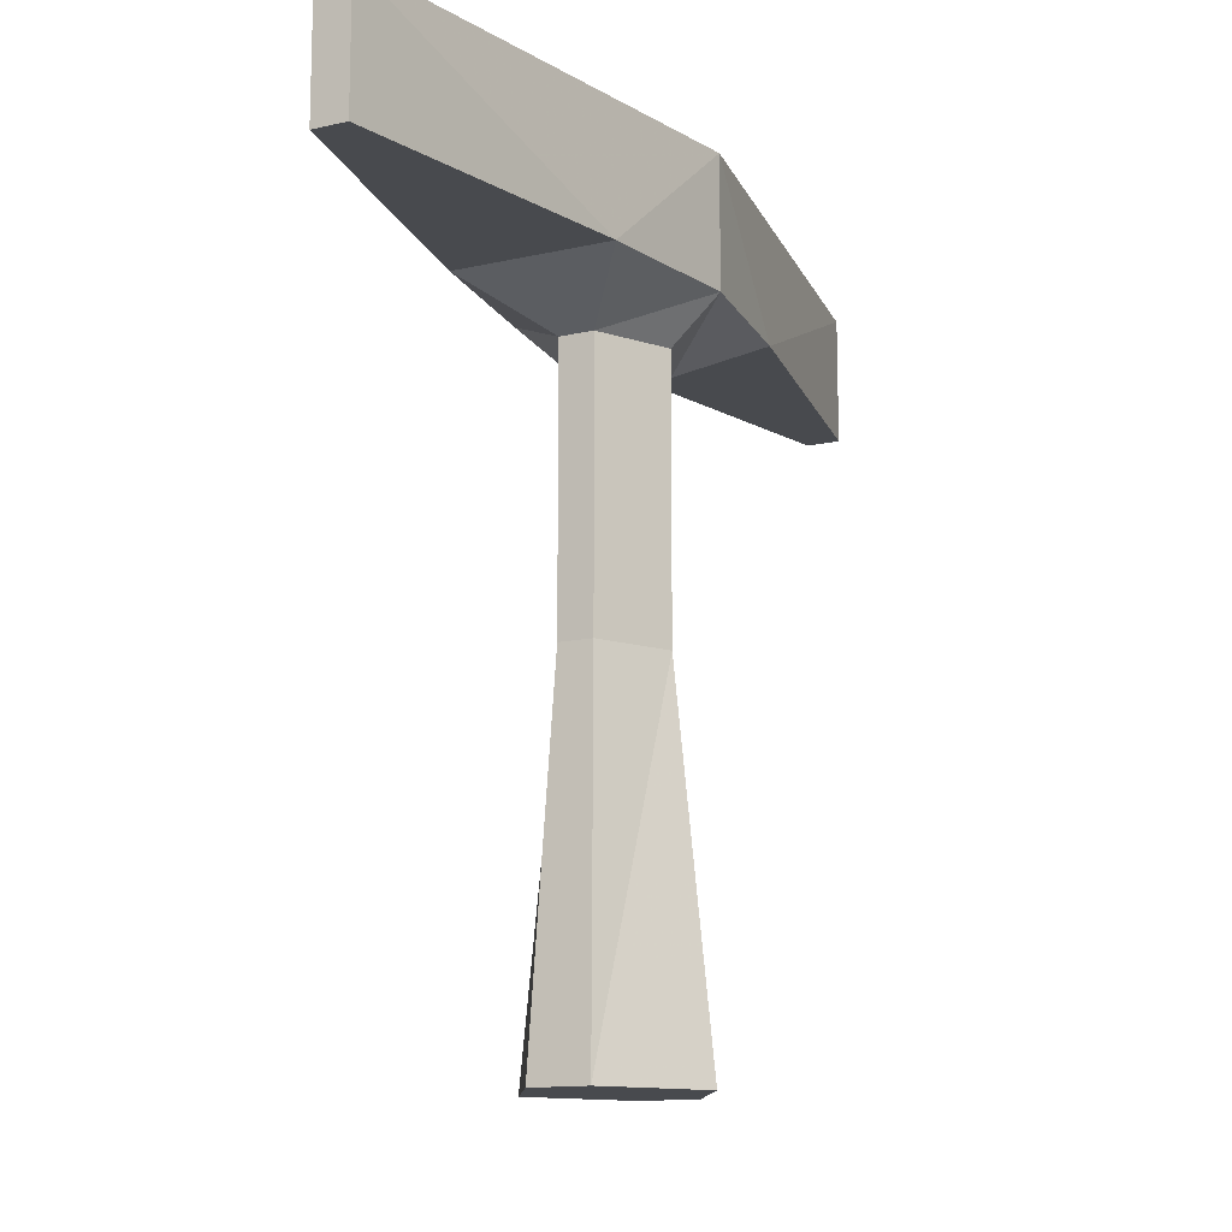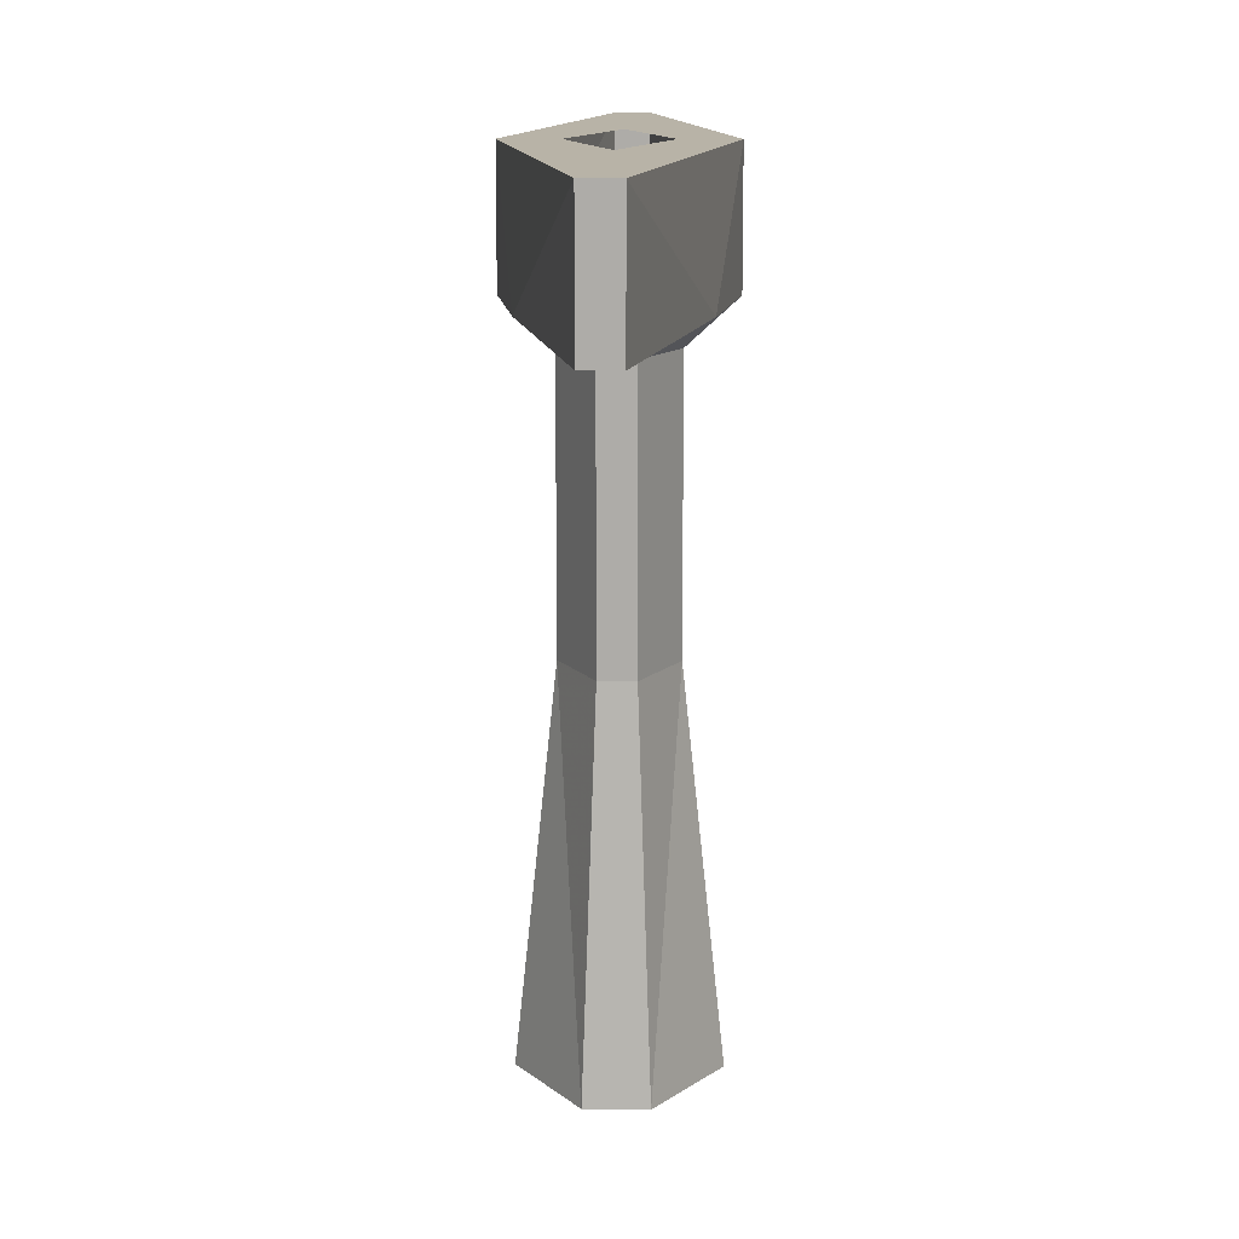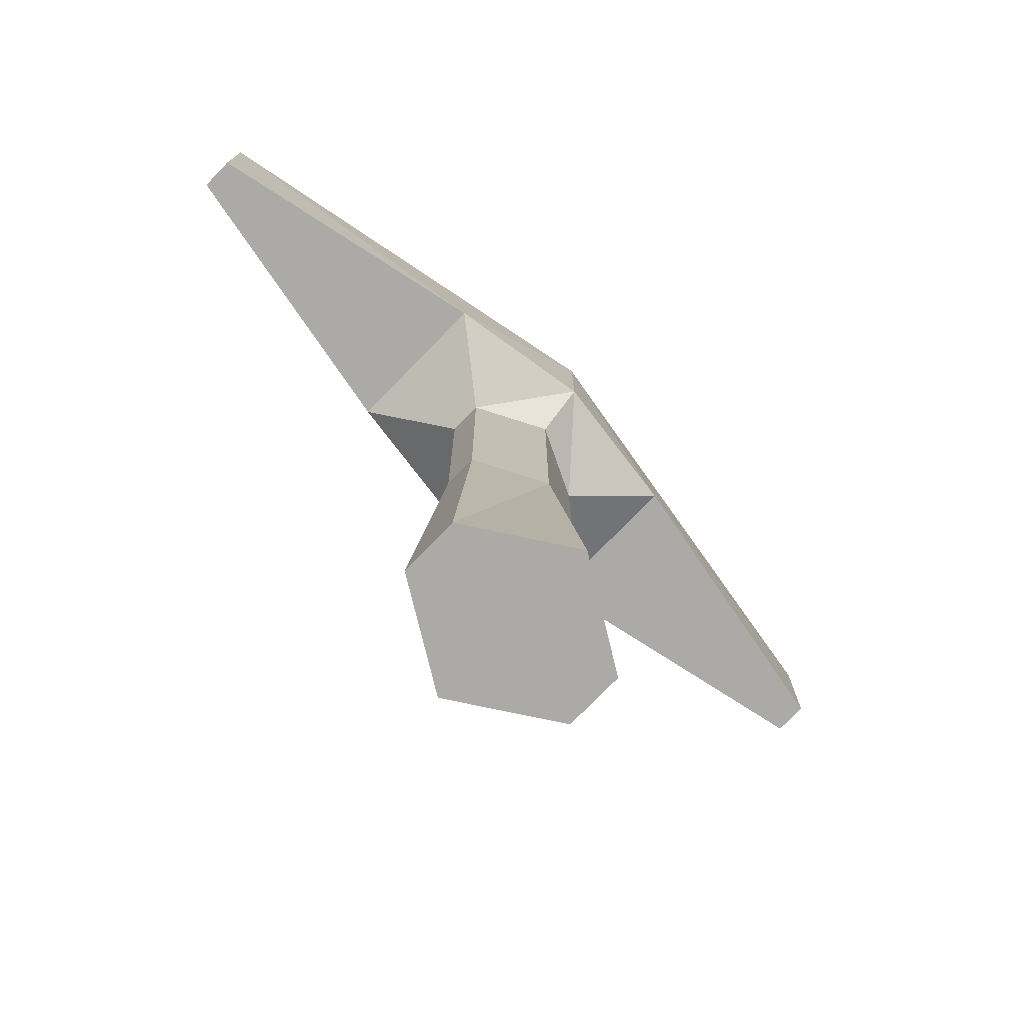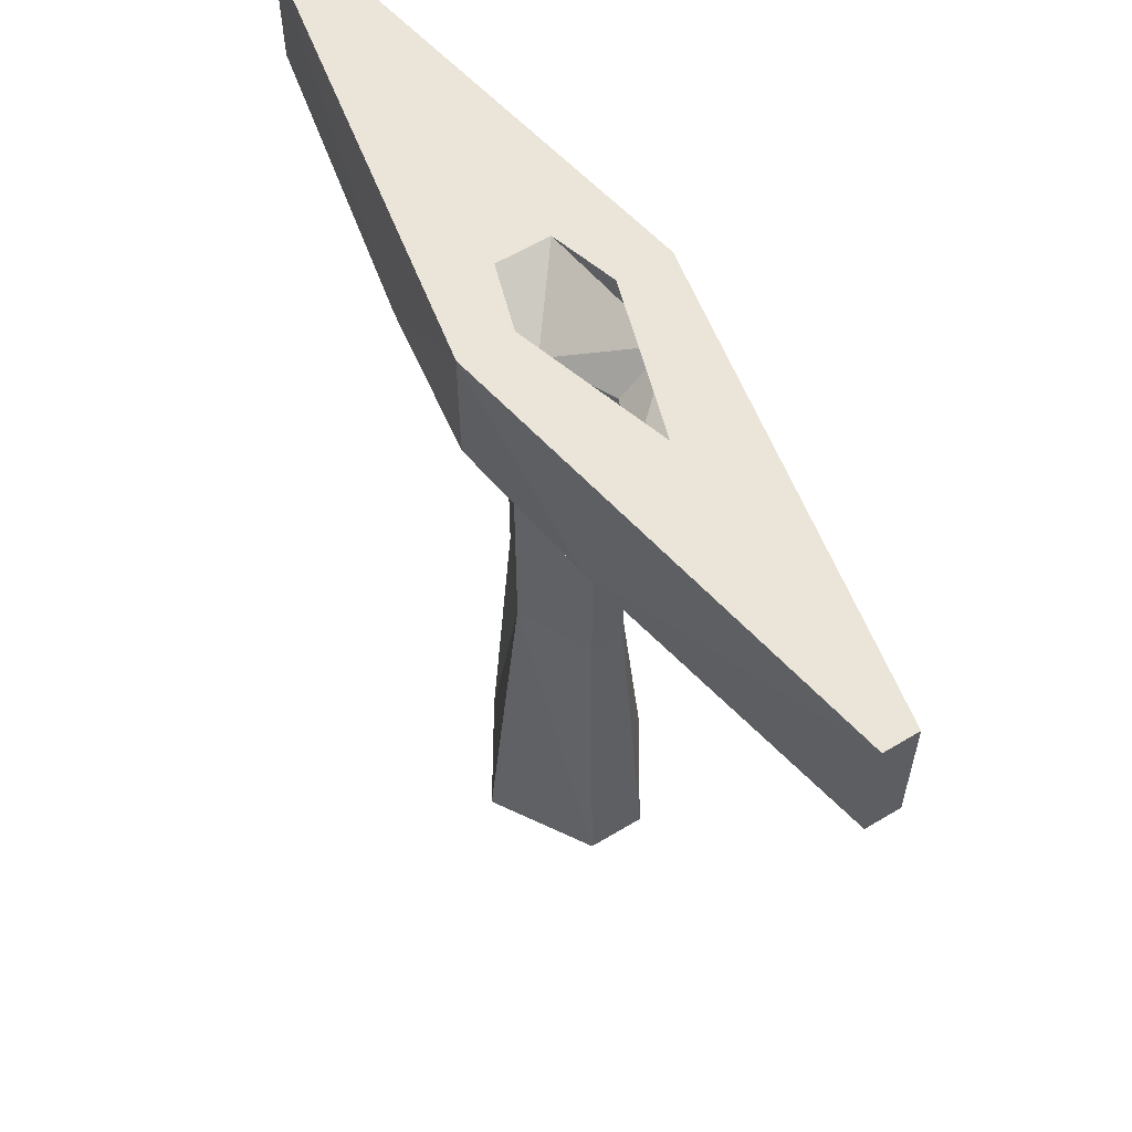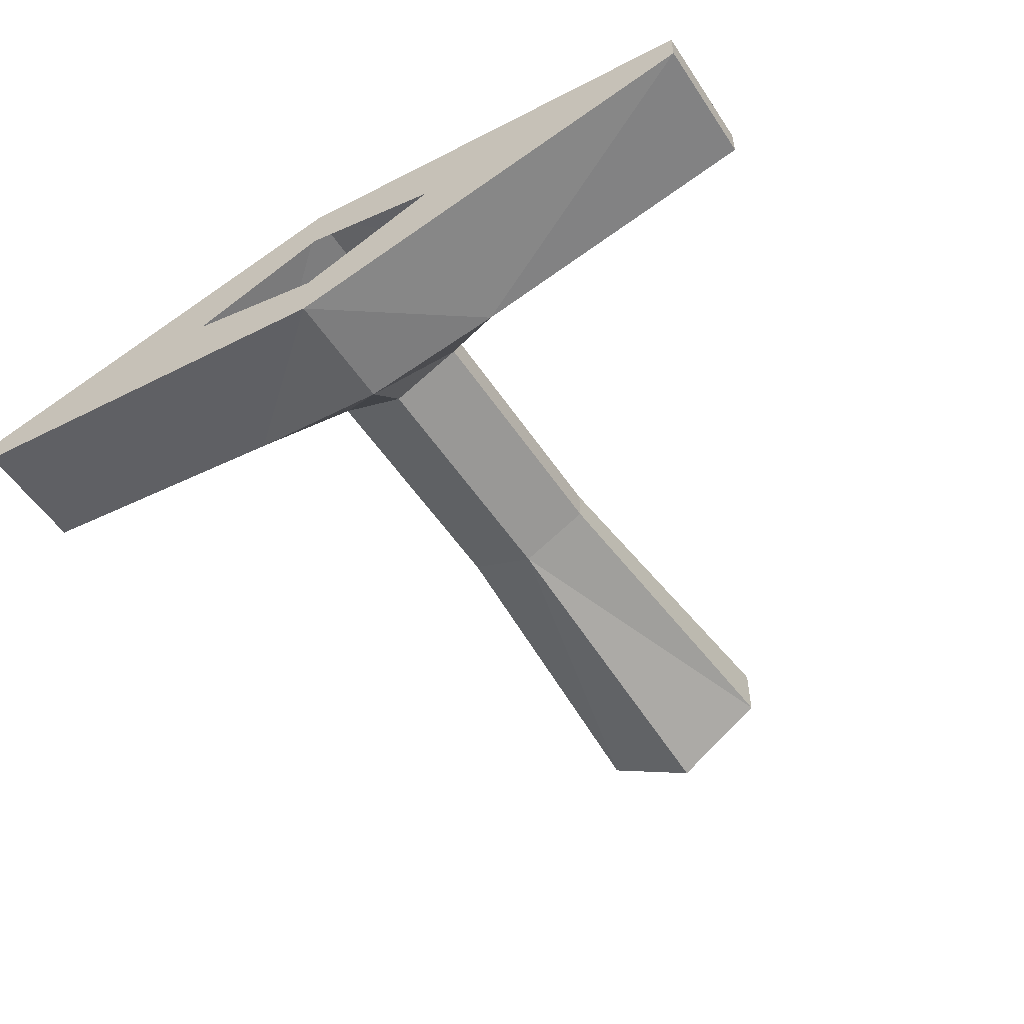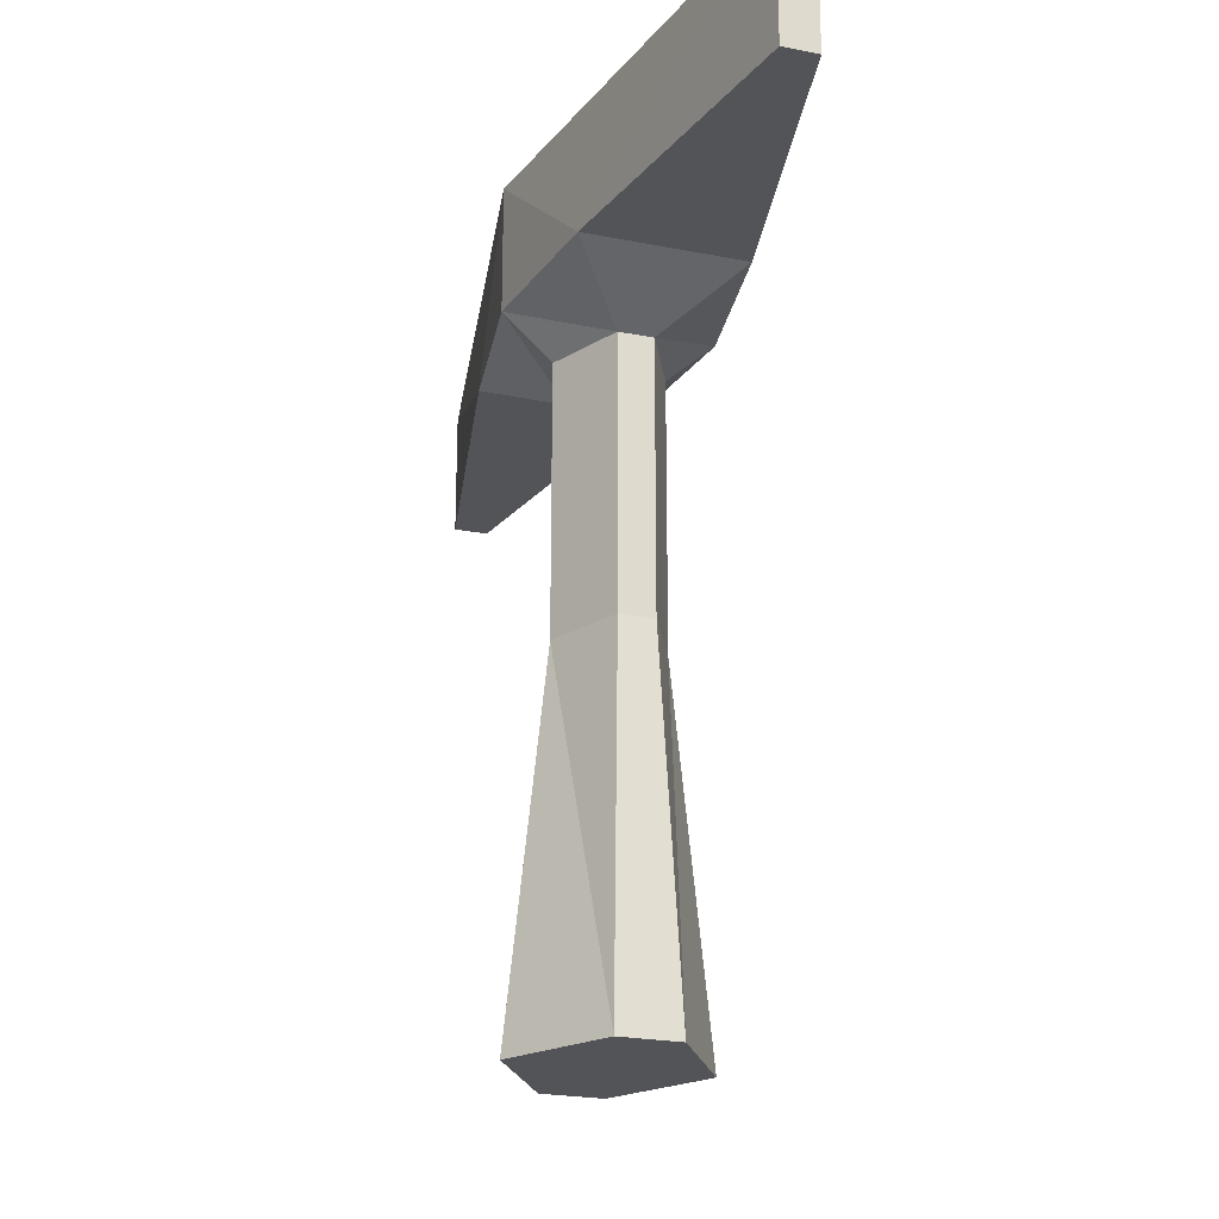
<metadata>
{"format":"obj","ext":"obj","renderer":"f3d","projection":"perspective","resolution":1024,"background":"white","views":[{"elev":-13.2,"azim":-62.5,"up":"+Y"},{"elev":12.9,"azim":91.6,"up":"+Y"},{"elev":-76.1,"azim":135.8,"up":"+Y"},{"elev":59.1,"azim":-121.8,"up":"+Y"},{"elev":-54.1,"azim":-147.0,"up":"+Z"},{"elev":-23.3,"azim":71.5,"up":"+Y"}]}
</metadata>
<code>
o Object.1
v 3.8e-05 0.443 -0.02143
v 0.04588 0.443 -4e-06
v 3.8e-05 -0.3481 -0.01614
v 0.02206 -0.4288 -0.005184
v 3.8e-05 -0.4288 -0.01614
v 0.03002 -0.5398 -0.00893
v 3.8e-05 -0.5398 -0.0278
v 0.1381 -0.2963 0.005188
v 0.1381 -0.3348 0.005188
v 0.1381 -0.3348 -0.005196
v 0.02206 -0.3481 -0.005184
v 0.04588 -0.3348 -0.02388
v 0.02206 -0.3481 0.005177
v 0.1381 -0.2963 -0.005196
v 3.8e-05 -0.2963 -0.01432
v 3.8e-05 -0.2963 -0.03067
v -0.0458 0.443 -4e-06
v 3.8e-05 -0.3348 -0.03067
v -0.02199 -0.3481 -0.005184
v -0.138 -0.3348 -0.005196
v -0.0458 -0.3348 0.02387
v -0.02994 -0.5398 -0.00893
v -0.02199 -0.4288 -0.005184
v -0.02199 -0.3481 0.005177
v -0.0458 -0.3348 -0.02388
v -0.138 -0.2963 -0.005196
v 3.8e-05 0.5112 0.02142
v 3.8e-05 -0.3348 0.03066
v 3.8e-05 -0.2963 0.03066
v 3.8e-05 -0.3481 0.01613
v 0.03002 -0.5398 0.008923
v 0.02206 -0.4288 0.005177
v 0.04588 -0.3348 0.02387
v 0.04588 -0.2963 -4e-06
v 3.8e-05 0.5397 -4e-06
v -0.0458 -0.2963 -4e-06
v 3.8e-05 -0.2963 0.01432
v 3.8e-05 -0.4288 0.01613
v -0.02199 -0.4288 0.005177
v -0.02994 -0.5398 0.008923
v 3.8e-05 -0.5398 0.0278
v -0.138 -0.3348 0.005188
v -0.138 -0.2963 0.005188
f 35 2 1
f 35 1 17
f 35 17 27
f 27 17 36
f 27 36 37
f 27 37 34
f 27 34 2
f 1 15 36
f 1 34 15
f 1 36 17
f 1 2 34
f 35 27 2
f 37 8 34
f 14 34 8
f 14 8 9
f 14 9 10
f 14 10 12
f 16 14 12
f 16 12 18
f 16 18 25
f 16 25 26
f 15 16 26
f 15 26 36
f 26 43 36
f 26 42 43
f 43 42 21
f 29 43 21
f 29 21 28
f 29 28 33
f 29 33 8
f 28 13 33
f 12 33 13
f 12 13 11
f 18 3 19
f 25 19 24
f 25 24 21
f 21 20 25
f 28 24 30
f 18 11 3
f 28 30 13
f 28 21 24
f 37 43 29
f 21 42 20
f 26 20 42
f 26 25 20
f 18 19 25
f 18 12 11
f 15 14 16
f 33 12 10
f 33 10 9
f 8 33 9
f 15 34 14
f 37 29 8
f 37 36 43
f 30 38 32
f 38 31 32
f 38 41 31
f 30 32 13
f 30 24 39
f 30 39 38
f 38 40 41
f 38 39 40
f 19 23 39
f 19 39 24
f 23 22 40
f 23 40 39
f 3 5 23
f 3 23 19
f 5 7 22
f 5 22 23
f 3 11 4
f 3 4 5
f 5 6 7
f 5 4 6
f 11 13 32
f 11 32 4
f 4 31 6
f 4 32 31
f 6 31 41
f 6 41 7
f 22 7 41
f 22 41 40

</code>
